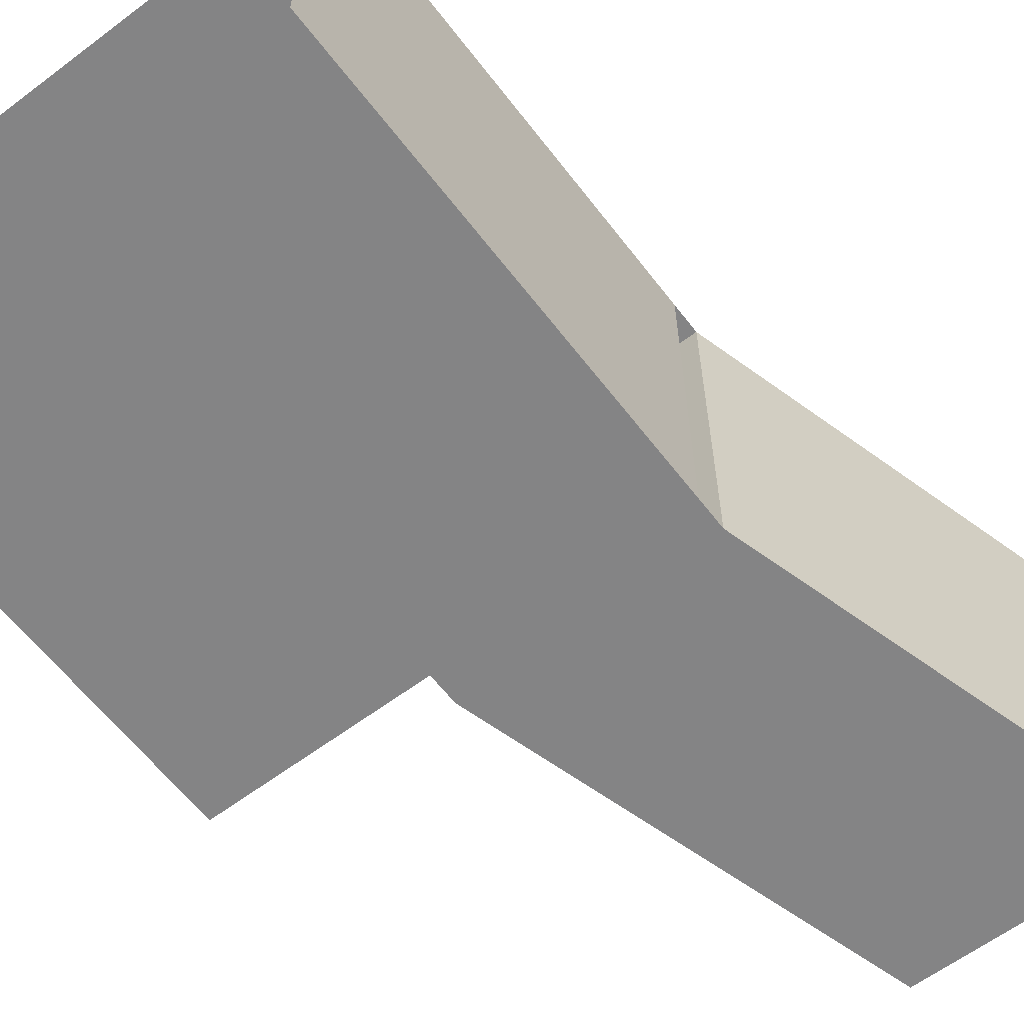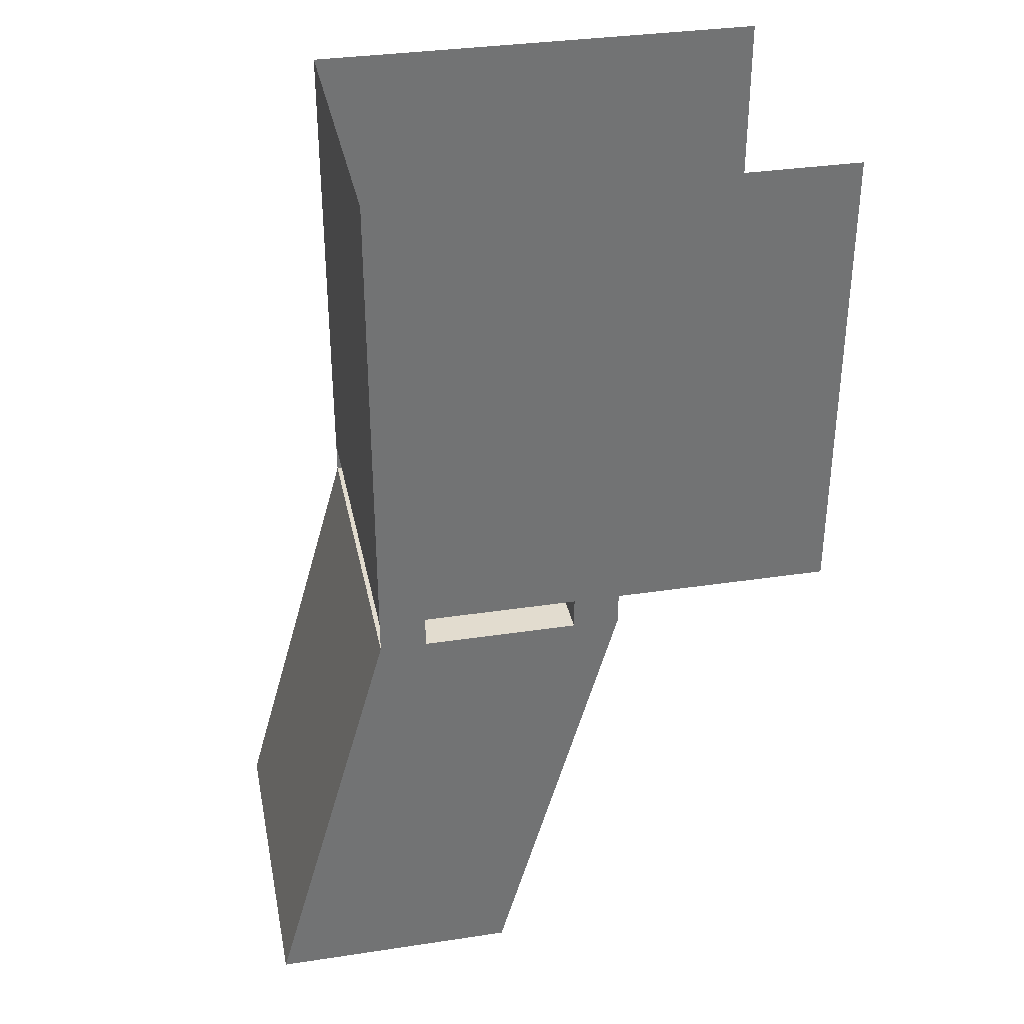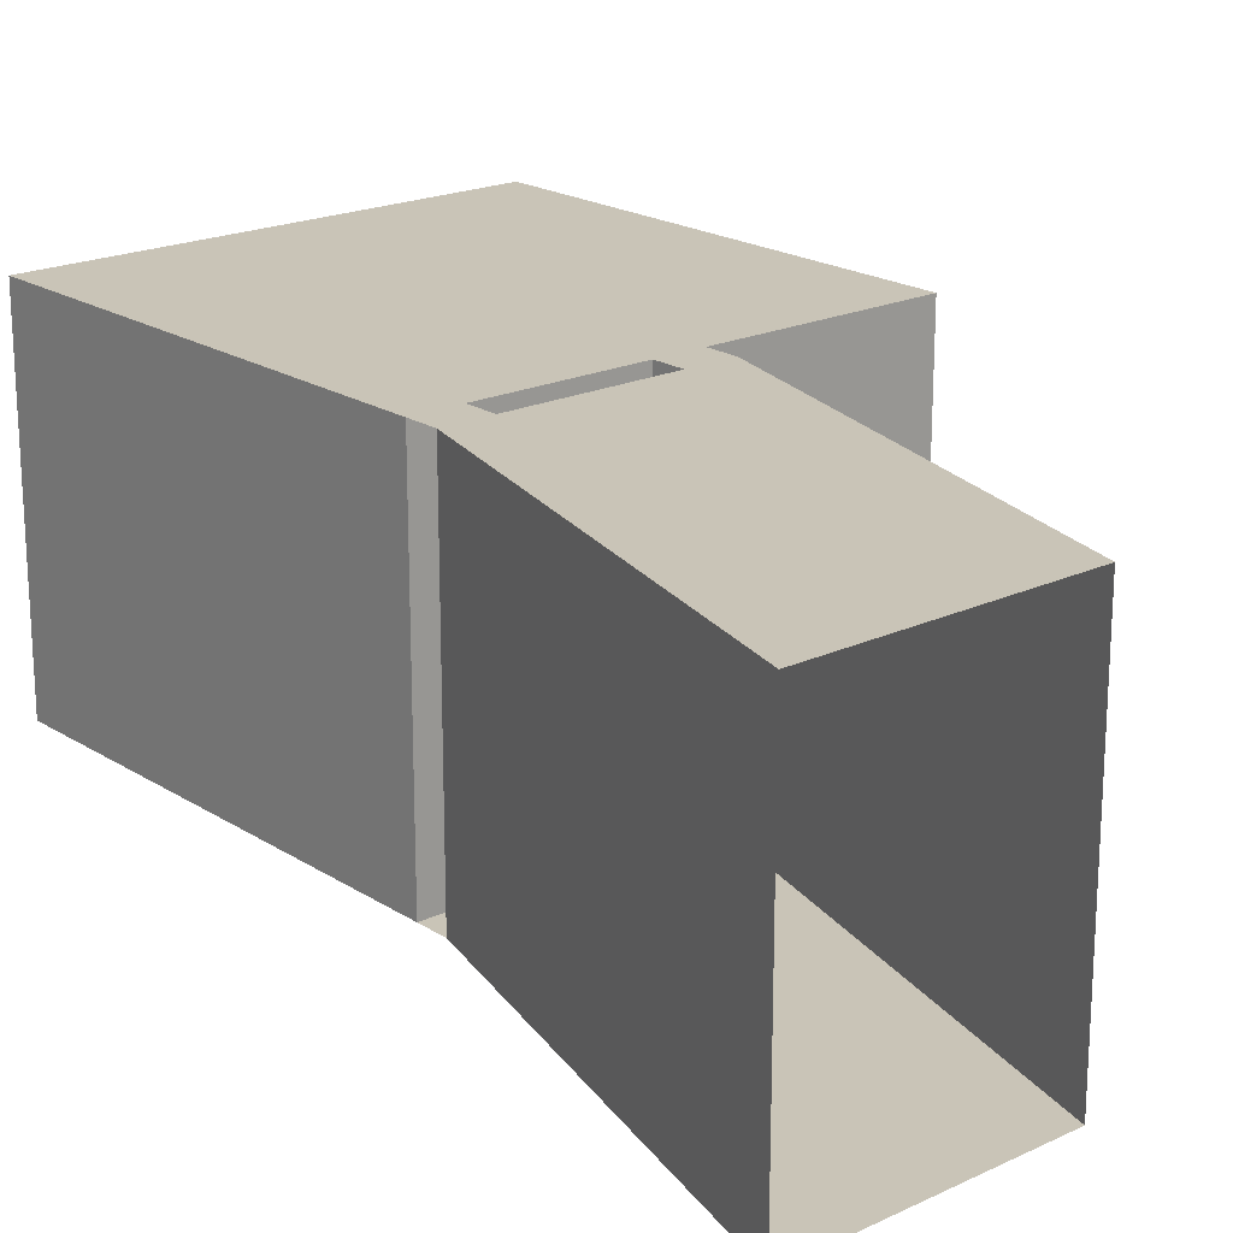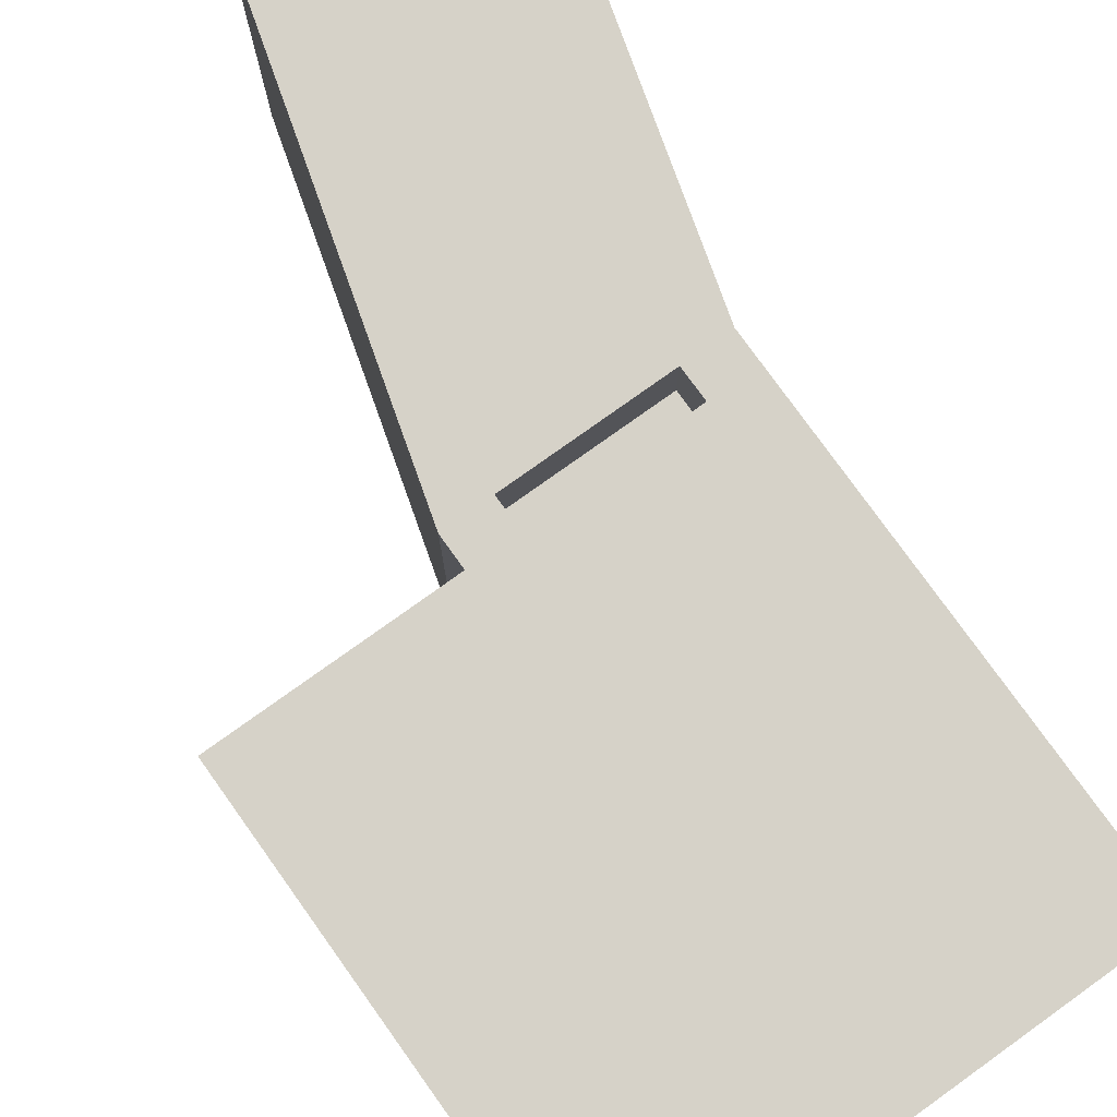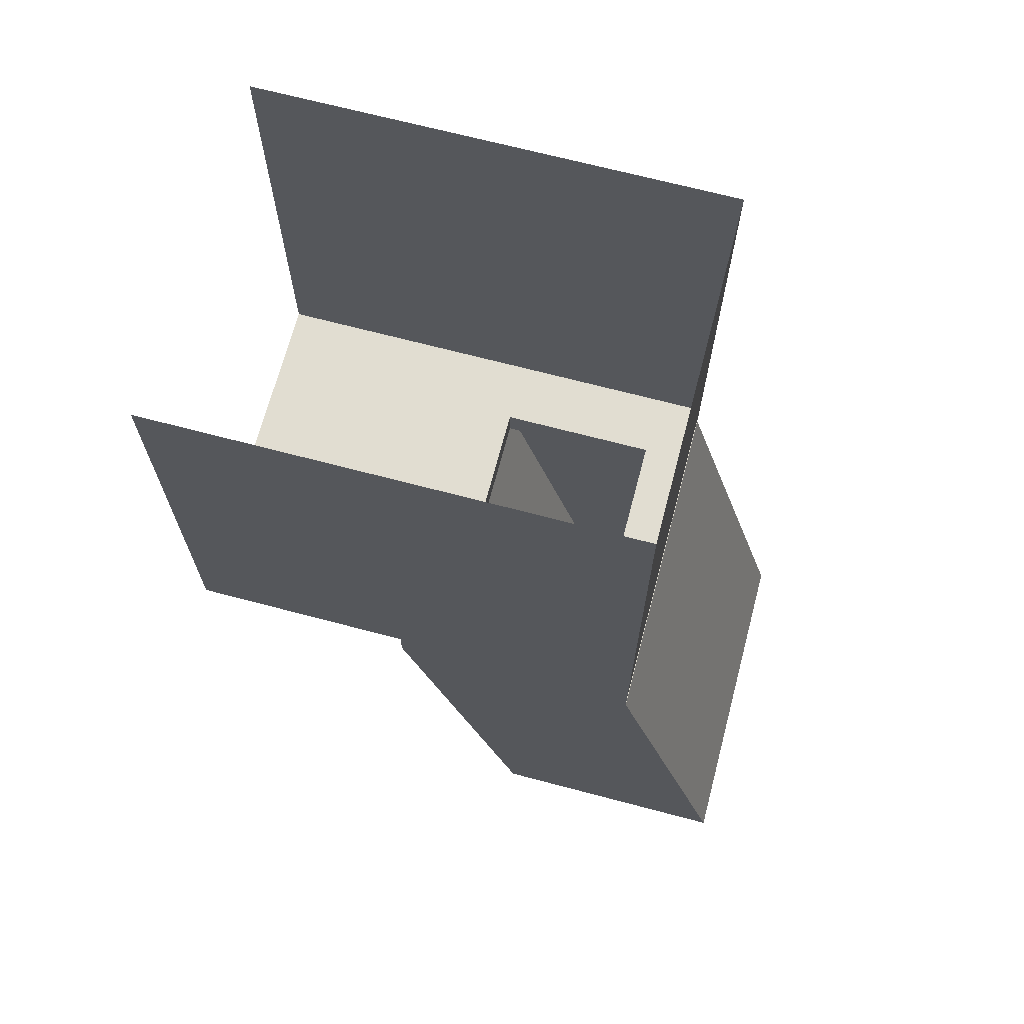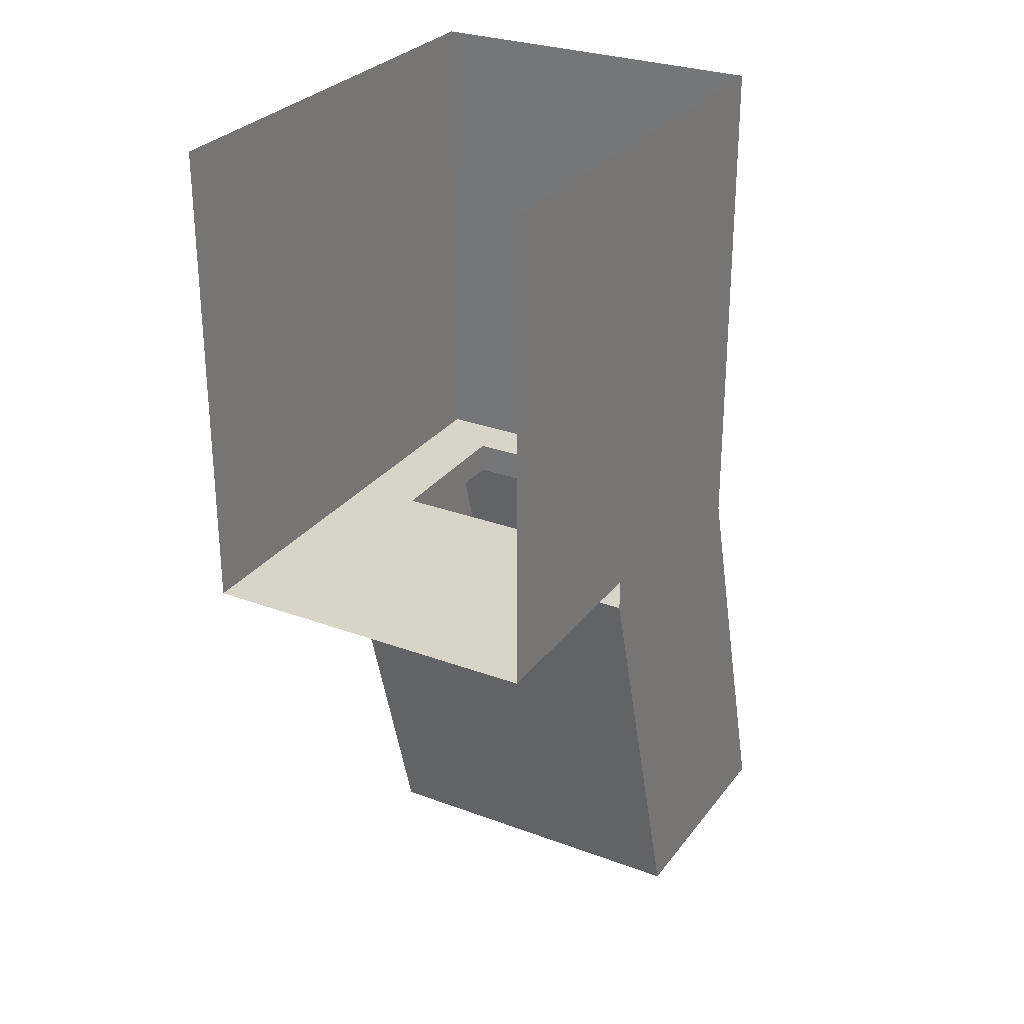
<metadata>
{"format":"obj","ext":"obj","renderer":"f3d","projection":"perspective","resolution":1024,"background":"white","views":[{"elev":-61.5,"azim":37.4,"up":"+Y"},{"elev":34.7,"azim":168.6,"up":"+Z"},{"elev":20.0,"azim":139.3,"up":"+Y"},{"elev":77.7,"azim":-35.6,"up":"+Y"},{"elev":68.9,"azim":14.8,"up":"+Z"},{"elev":28.4,"azim":-60.7,"up":"+Z"}]}
</metadata>
<code>
g Tunnela1
v -8e-06 2 -6
v -8e-06 2 -6
v -2e-06 2 -1e-06
v -2e-06 2 -1e-06
v -2e-06 0 -1e-06
v -2e-06 2.2 -1e-06
v 0.8 0 -3
v 0.8 2.2 -3
v -2e-06 0.4 -1e-06
v 0.8 0.4 -3
v -1.6 0 0
v -1.6 2.2 0
v -0.8 0 -3
v -0.8 2.2 -3
v -1.6 0.4 0
v -0.8 0.4 -3
v -3e-06 0 -0.2
v -3e-06 0.4 -0.2
v -1.6 2.2 -0.2
v -1.6 0 -0.2
v -3e-06 2.2 -0.2
v -1.6 0.4 -0.2
v -0.8 2.2 -1e-06
v -5e-06 2.2 -3
v -0.8 2.2 -0.2
v -1.3 2.2 -0.2
v -1.3 2.2 -0
v -0.5 2.2 -3
v -0.3 2.2 -1e-06
v 0.5 2.2 -3
v -0.3 2.2 -0.2
v -1.3 0.4 -0
v -1.3 0 -0
v -1.3 2.2 -0.2
v -1.3 2.2 -0
v -1.3 0 -0.2
v -1.3 0.4 -0.2
v -0.3 0.4 -1e-06
v -0.3 0 -1e-06
v -0.3 2.2 -1e-06
v -0.3 2.2 -0.2
v -0.3 0 -0.2
v -0.3 0.4 -0.2
v -5e-06 0 -3
v -0.8 0 -1e-06
v -0.8 0 -0.1
v -0.5 0 -3
v -1.3 0 -0
v -1.3 0 -0.1
v 0.5 0 -3
v -0.3 0 -1e-06
v -0.3 0 -0.1
v -1.3 1.8 -0
v -0.8 1.8 -1e-06
v -0.3 1.8 -0.2
v -0.8 1.8 -0.2
v -1.3 1.8 -0.2
v -0.3 1.8 -1e-06
v 1e-06 0 3
v 1e-06 2.2 3
v 1e-06 0.4 3
v -3 0 1e-06
v -3 2.2 1e-06
v -3 0.4 1e-06
v -3 2.2 3
v -3 0 3
f 22 20 13 16
f 20 36 33 11
f 18 10 7 17
f 21 41 40 6
f 52 51 5 17
f 27 12 19 26
f 10 18 21 8
f 6 40 38 9
f 14 19 22 16
f 15 32 35 12
f 28 24 30 8 21 31 25 26 19 14
f 26 57 53 27
f 6 29 31 21
f 34 35 32 37
f 32 33 36 37
f 19 34 37 22
f 11 33 32 15
f 22 37 36 20
f 12 35 34 19
f 43 38 40 41
f 38 43 42 39
f 9 38 39 5
f 18 43 41 21
f 5 39 42 17
f 17 42 43 18
f 23 27 53 54 58 29
f 20 11 48 49
f 49 48 45 51 52 46
f 58 54 53 57 56 55
f 50 44 47 13 20 49 46 52 17 7
f 29 58 55 31
f 31 55 56 57 26 25
f 9 61 60 6
f 5 59 61 9
f 12 63 64 15
f 15 64 62 11
f 29 6 60 65 63 12 27 23
f 48 11 62 66 59 5 51 45
l 1 2
l 3 4

</code>
